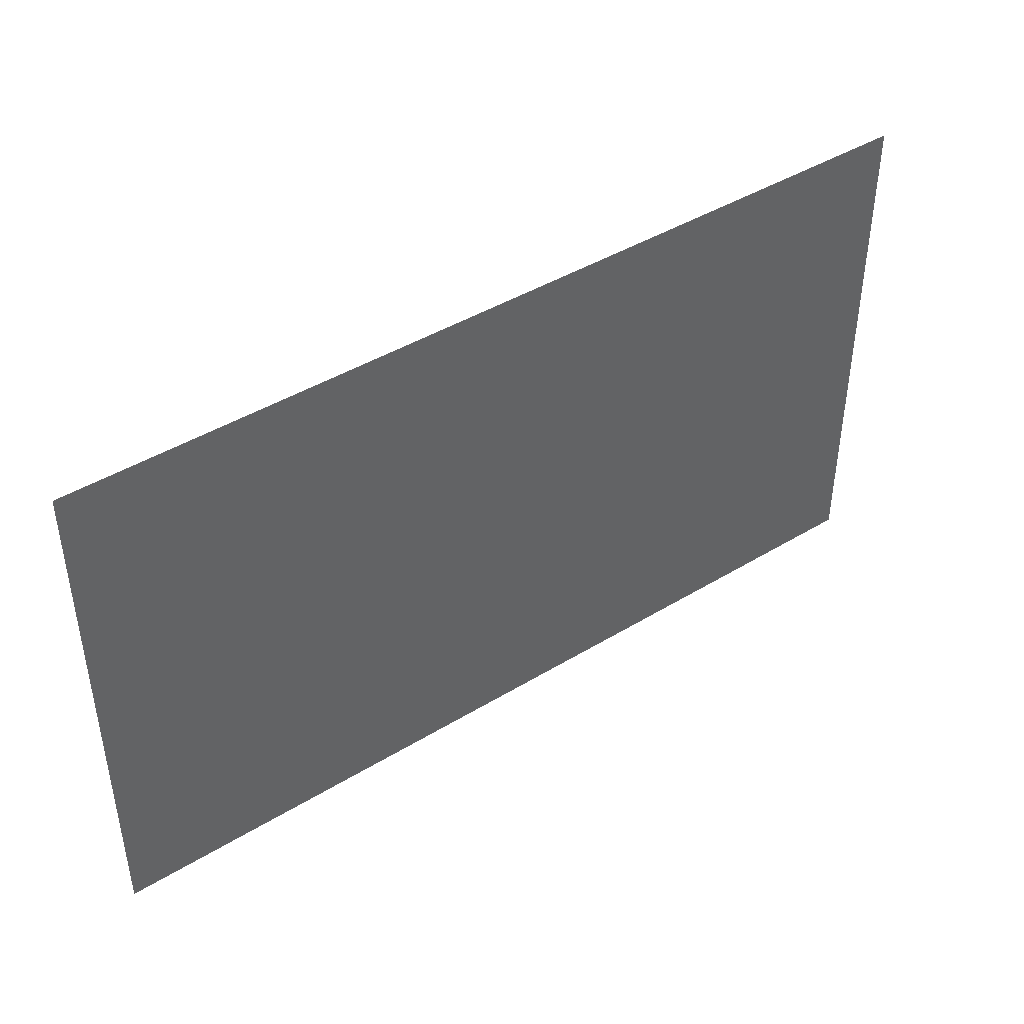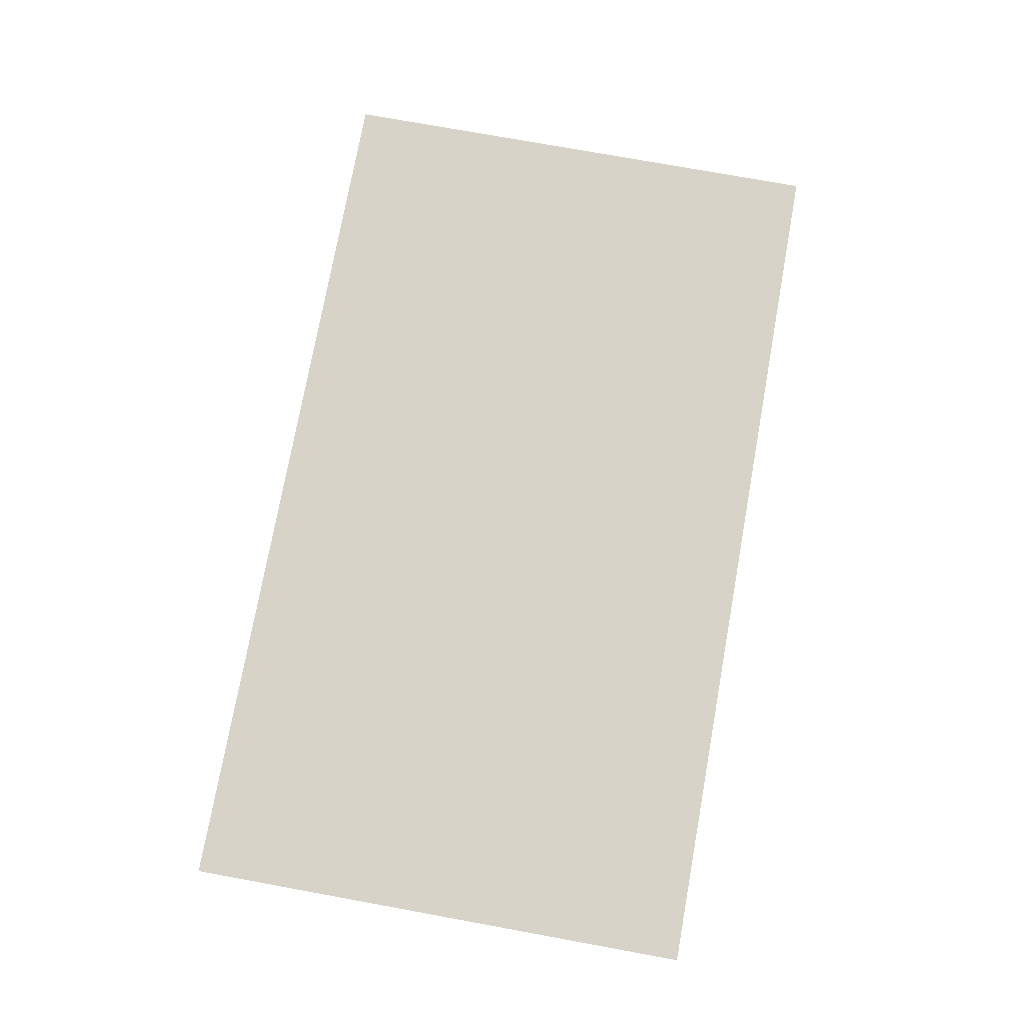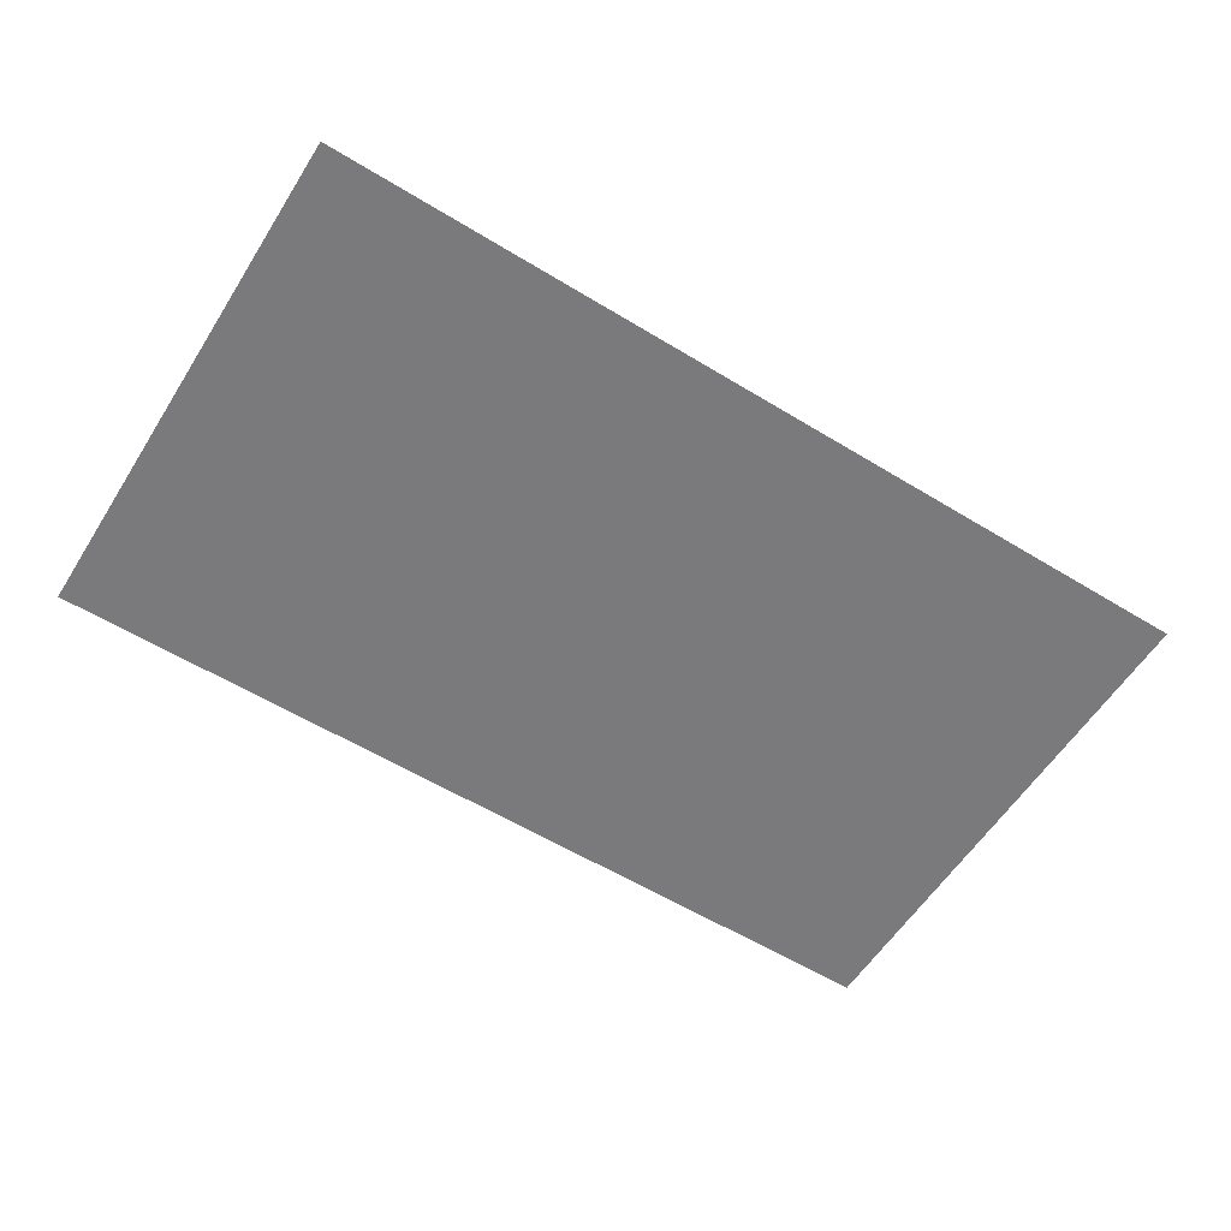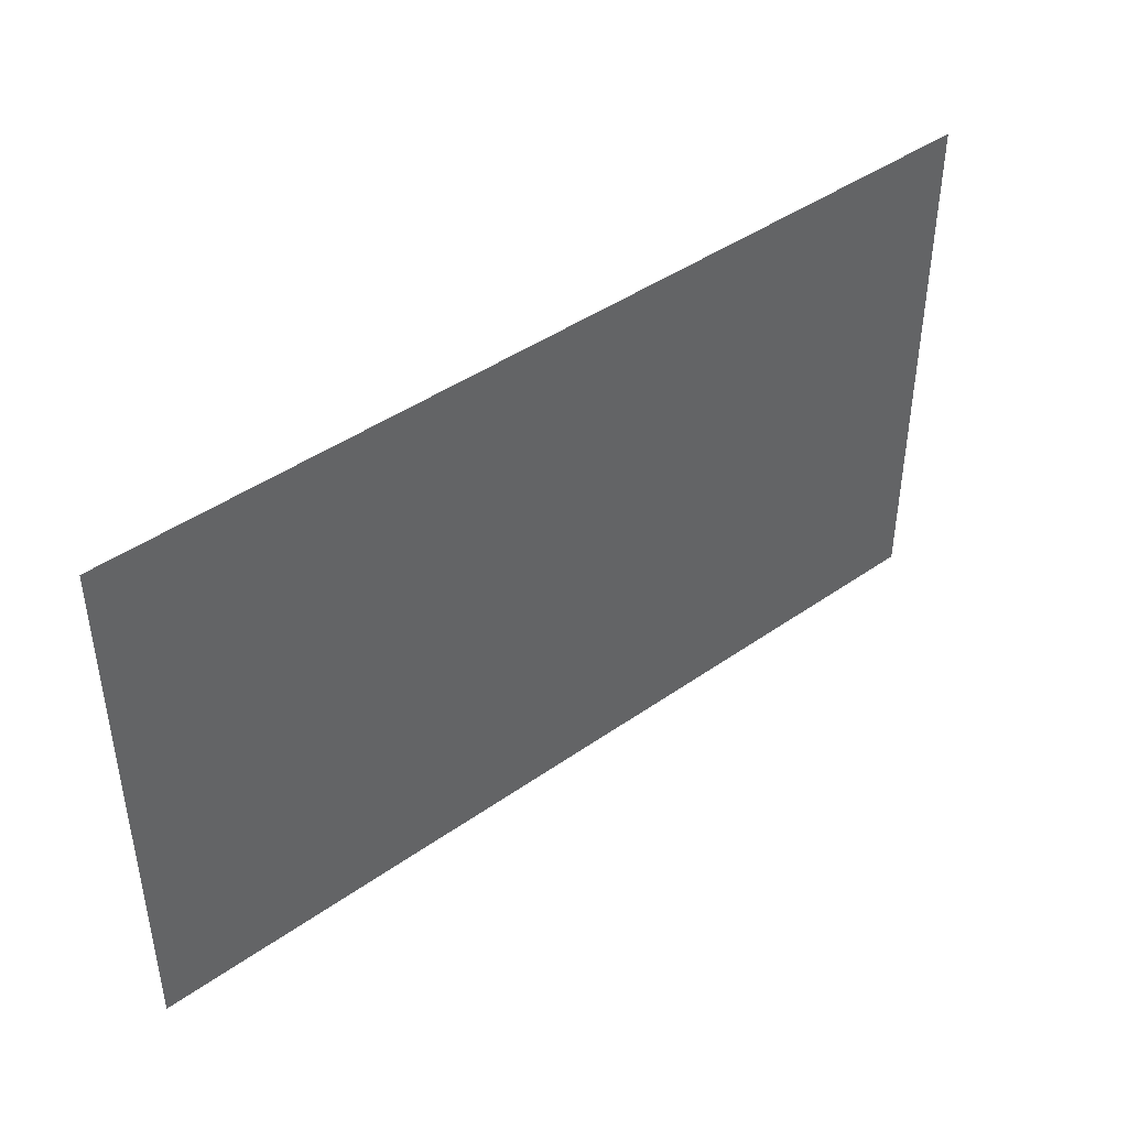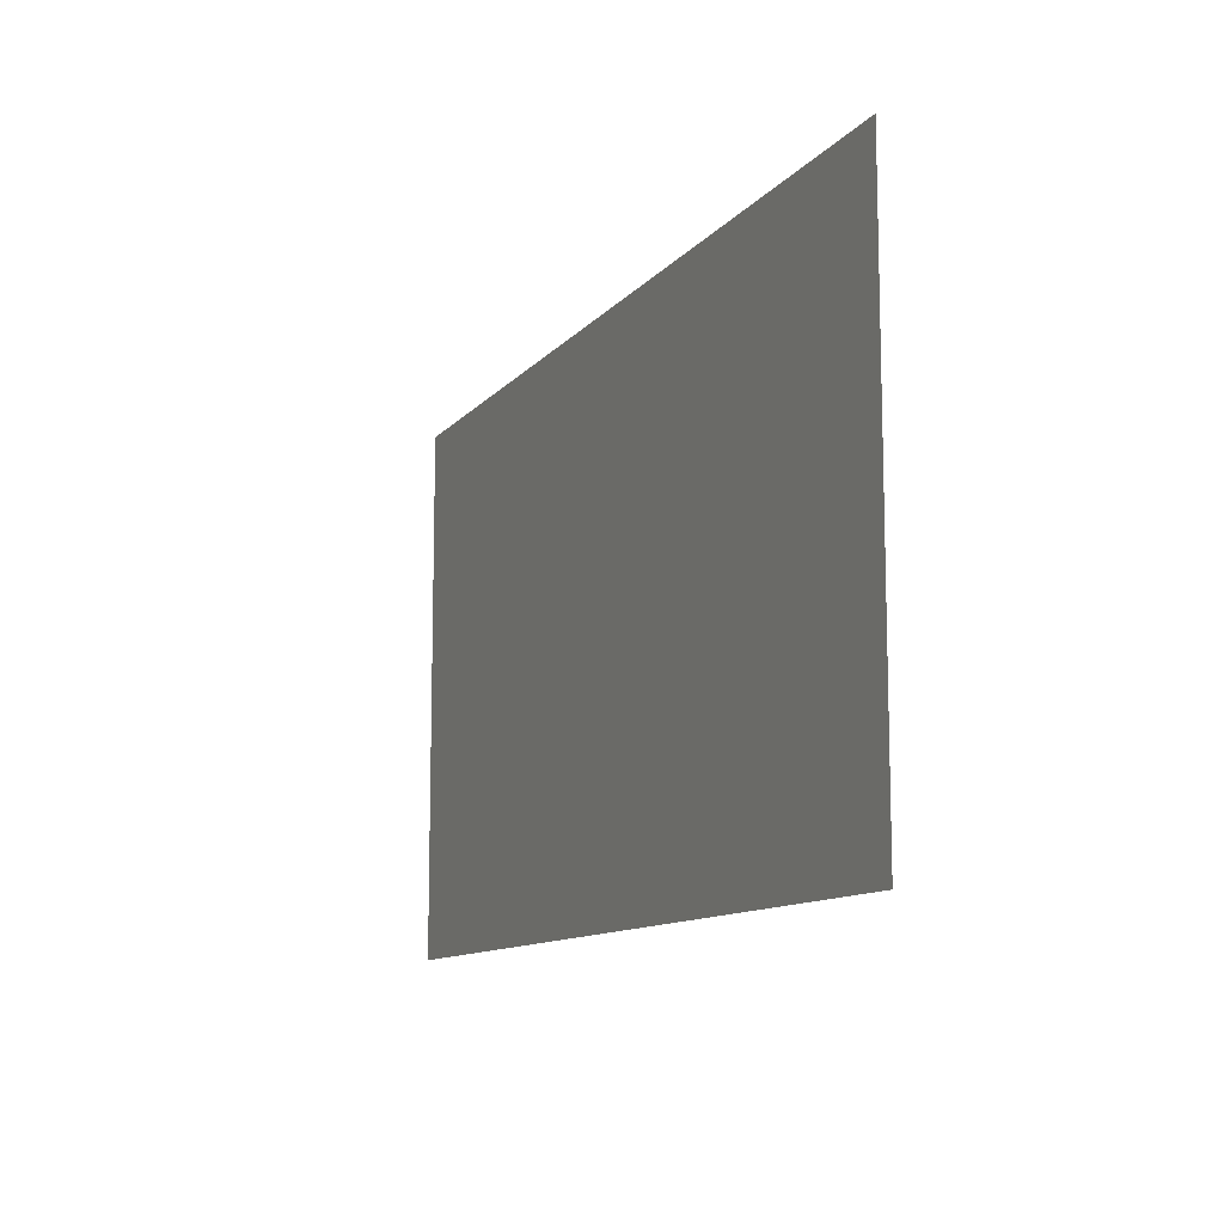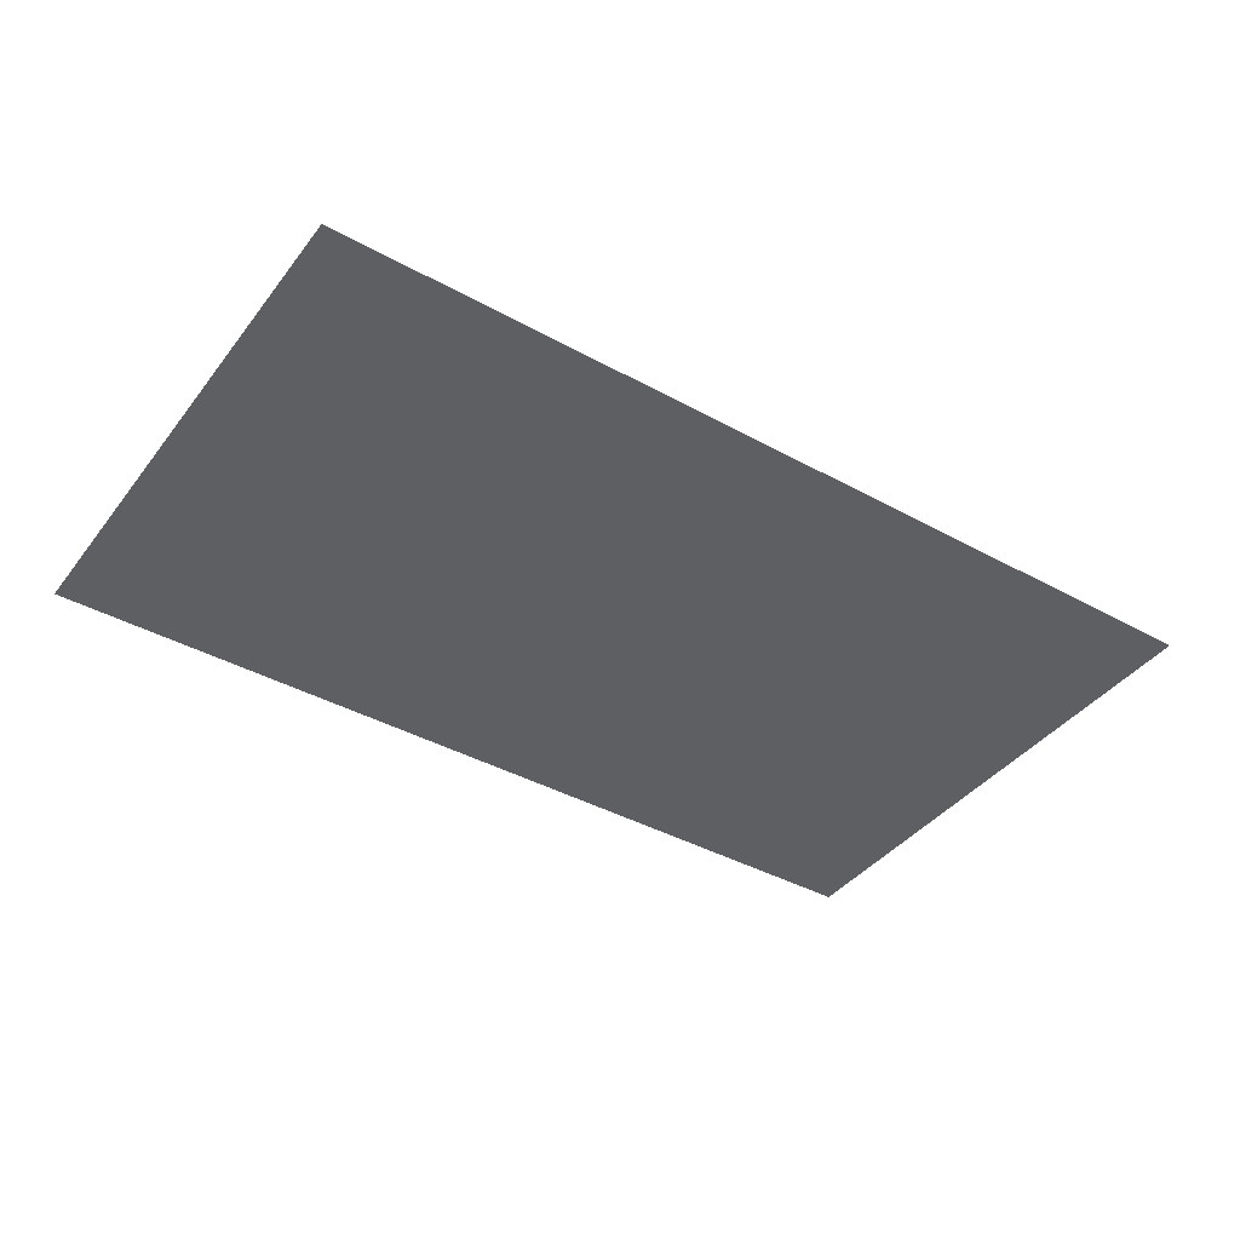
<metadata>
{"format":"obj","ext":"obj","renderer":"f3d","projection":"perspective","resolution":1024,"background":"white","views":[{"elev":43.2,"azim":144.2,"up":"+Z"},{"elev":75.8,"azim":-79.7,"up":"+Y"},{"elev":-58.2,"azim":147.8,"up":"+Y"},{"elev":43.1,"azim":140.1,"up":"+Z"},{"elev":-11.1,"azim":66.9,"up":"+Z"},{"elev":-40.5,"azim":-34.0,"up":"+Y"}]}
</metadata>
<code>
g Line165
v -1.107e+04 -785.2 1.322e+04
v -1.107e+04 -785.2 1.305e+04
v -1.116e+04 -785.2 1.305e+04
v -1.116e+04 -785.2 1.322e+04
v -1.088e+04 -785.2 1.322e+04
v -1.087e+04 -785.2 1.313e+04
v -1.096e+04 -785.2 1.313e+04
v -1.097e+04 -785.2 1.322e+04
v -1.068e+04 -785.2 1.322e+04
v -1.067e+04 -785.2 1.313e+04
v -1.077e+04 -785.2 1.313e+04
v -1.079e+04 -785.2 1.322e+04
v -1.086e+04 -785.2 1.305e+04
v -1.085e+04 -785.2 1.296e+04
v -1.095e+04 -785.2 1.296e+04
v -1.096e+04 -785.2 1.305e+04
v -1.076e+04 -785.2 1.305e+04
v -1.075e+04 -785.2 1.296e+04
v -1.057e+04 -785.2 1.305e+04
v -1.057e+04 -785.2 1.296e+04
v -1.066e+04 -785.2 1.296e+04
v -1.066e+04 -785.2 1.305e+04
v -1.107e+04 -785.2 1.288e+04
v -1.116e+04 -785.2 1.288e+04
v -1.074e+04 -785.2 1.288e+04
v -1.065e+04 -785.2 1.288e+04
v -1.057e+04 -785.2 1.322e+04
v -1.057e+04 -785.2 1.313e+04
v -1.084e+04 -785.2 1.288e+04
v -1.095e+04 -785.2 1.288e+04
v -1.057e+04 -785.2 1.288e+04
v -1.105e+04 -785.2 1.288e+04
f 26 20 31
f 20 26 21
f 25 21 26
f 21 25 18
f 29 18 25
f 18 29 14
f 30 14 29
f 14 30 15
f 32 15 30
f 15 32 23
f 21 19 20
f 19 21 22
f 18 22 21
f 22 18 17
f 14 17 18
f 17 14 13
f 15 13 14
f 13 15 16
f 2 16 15
f 24 3 23
f 2 23 3
f 23 2 15
f 22 28 19
f 28 22 10
f 17 10 22
f 10 17 11
f 13 11 17
f 11 13 6
f 16 6 13
f 6 16 7
f 2 7 16
f 7 2 1
f 3 1 2
f 1 3 4
f 1 8 7
f 5 7 8
f 7 5 6
f 12 6 5
f 6 12 11
f 9 11 12
f 11 9 10
f 27 10 9
f 10 27 28

</code>
